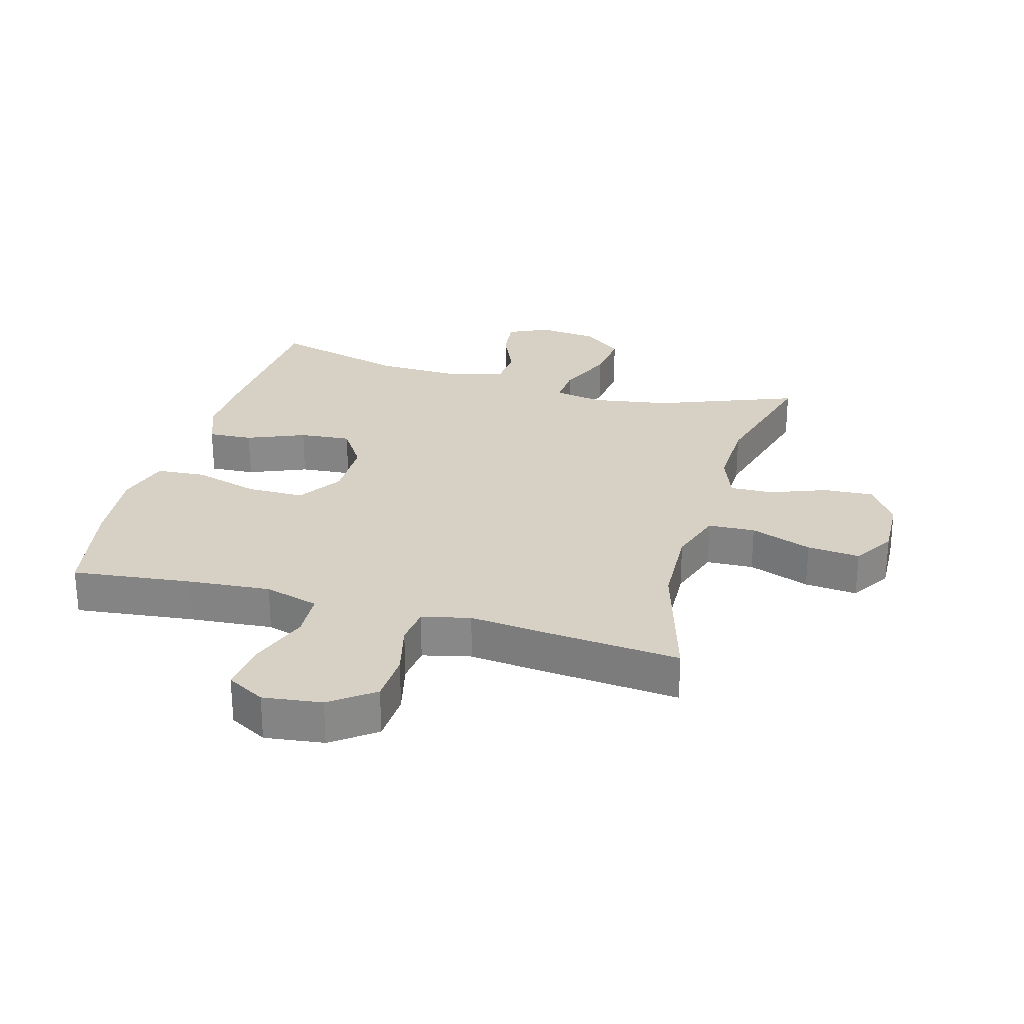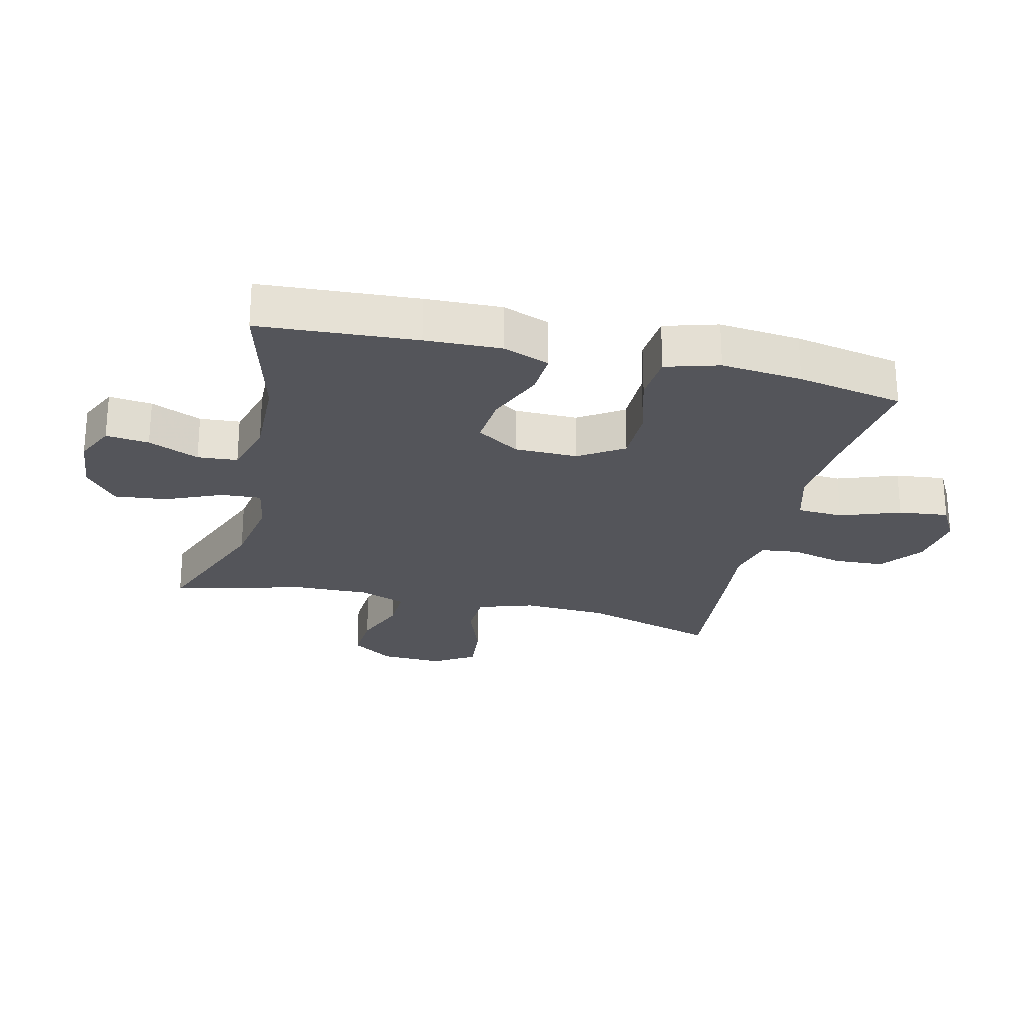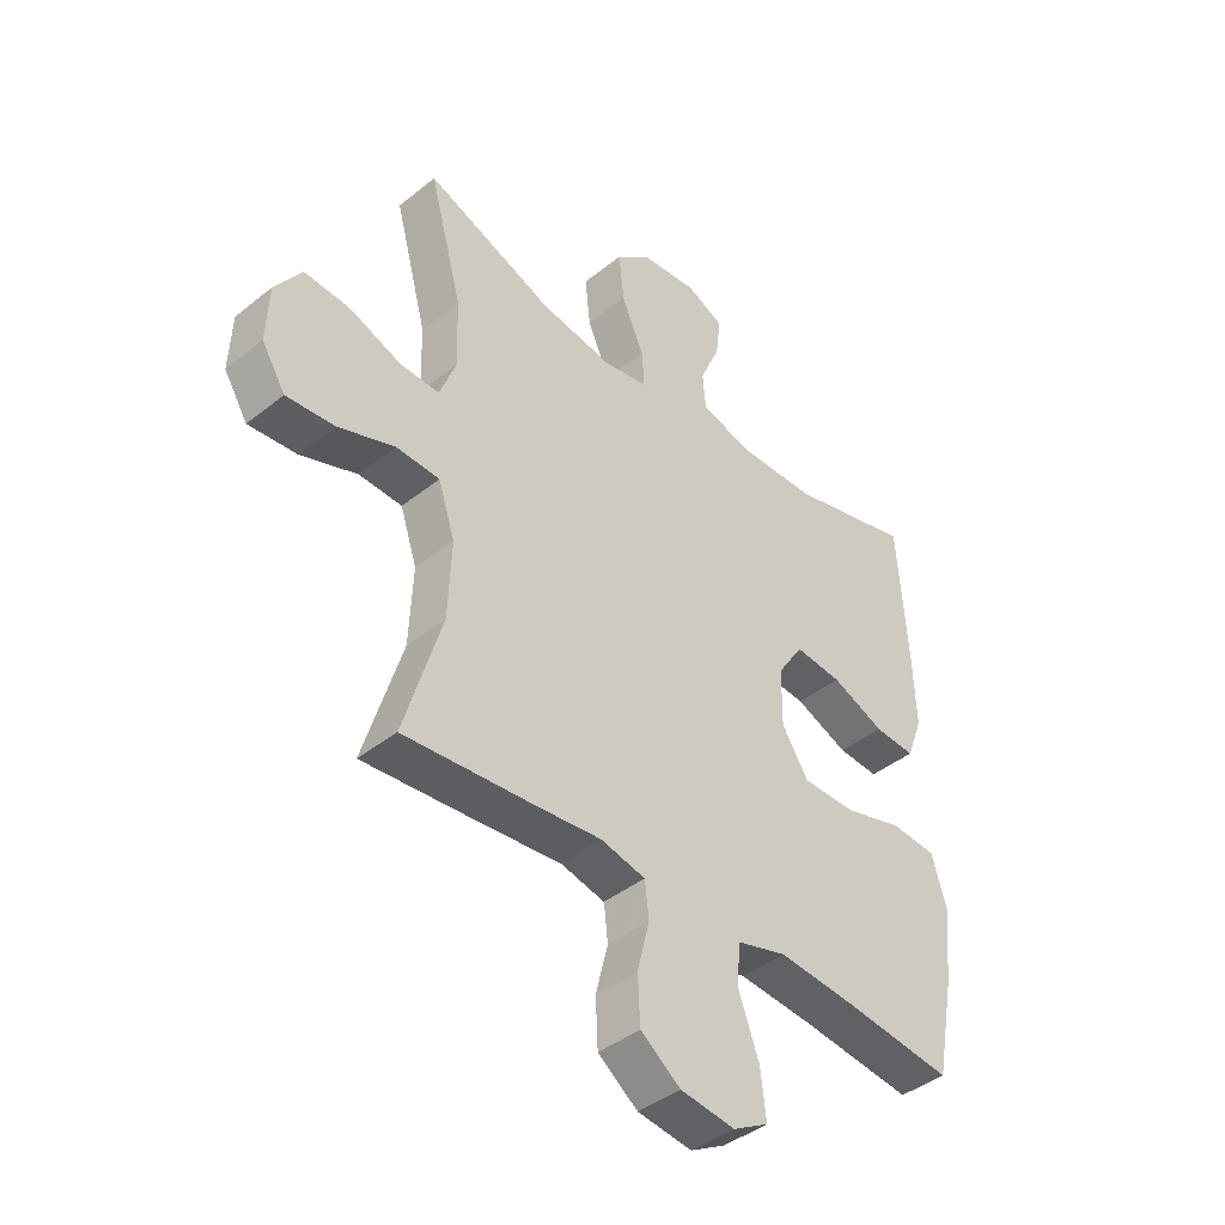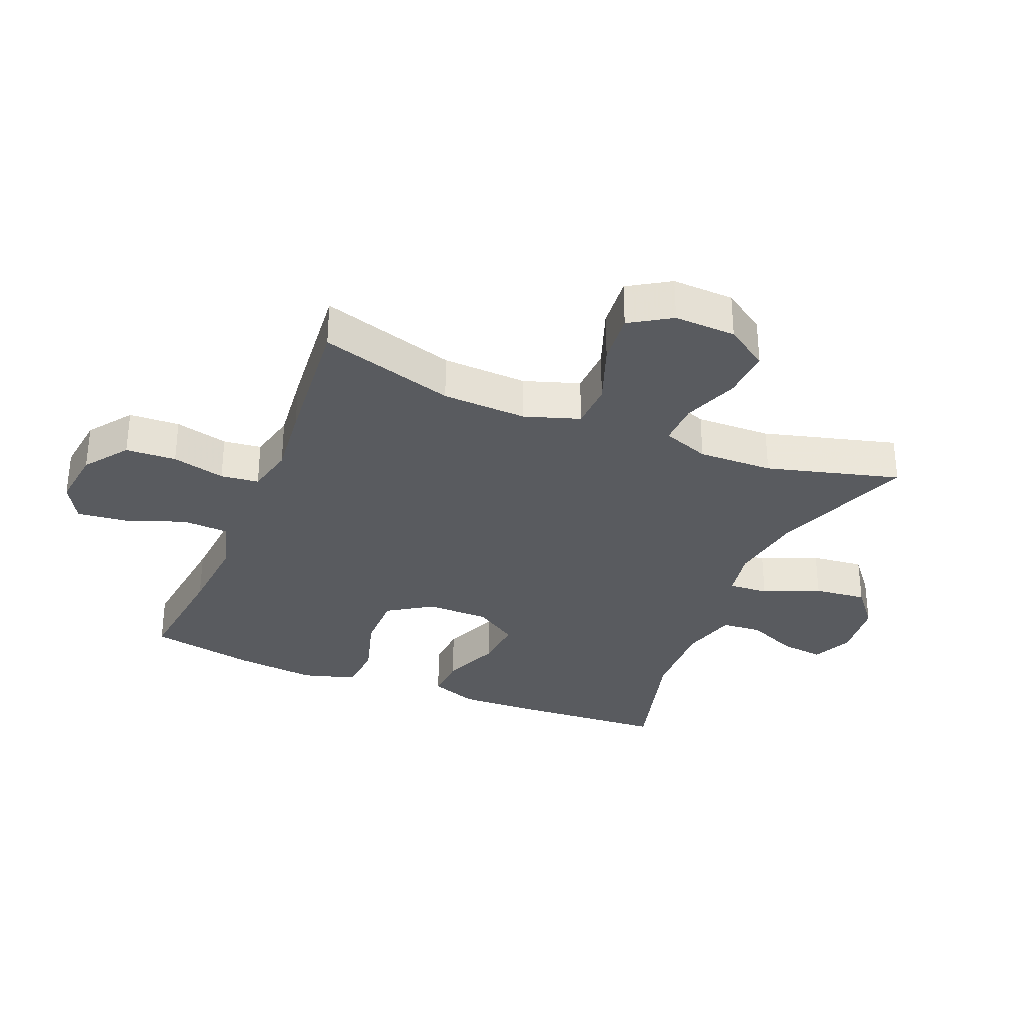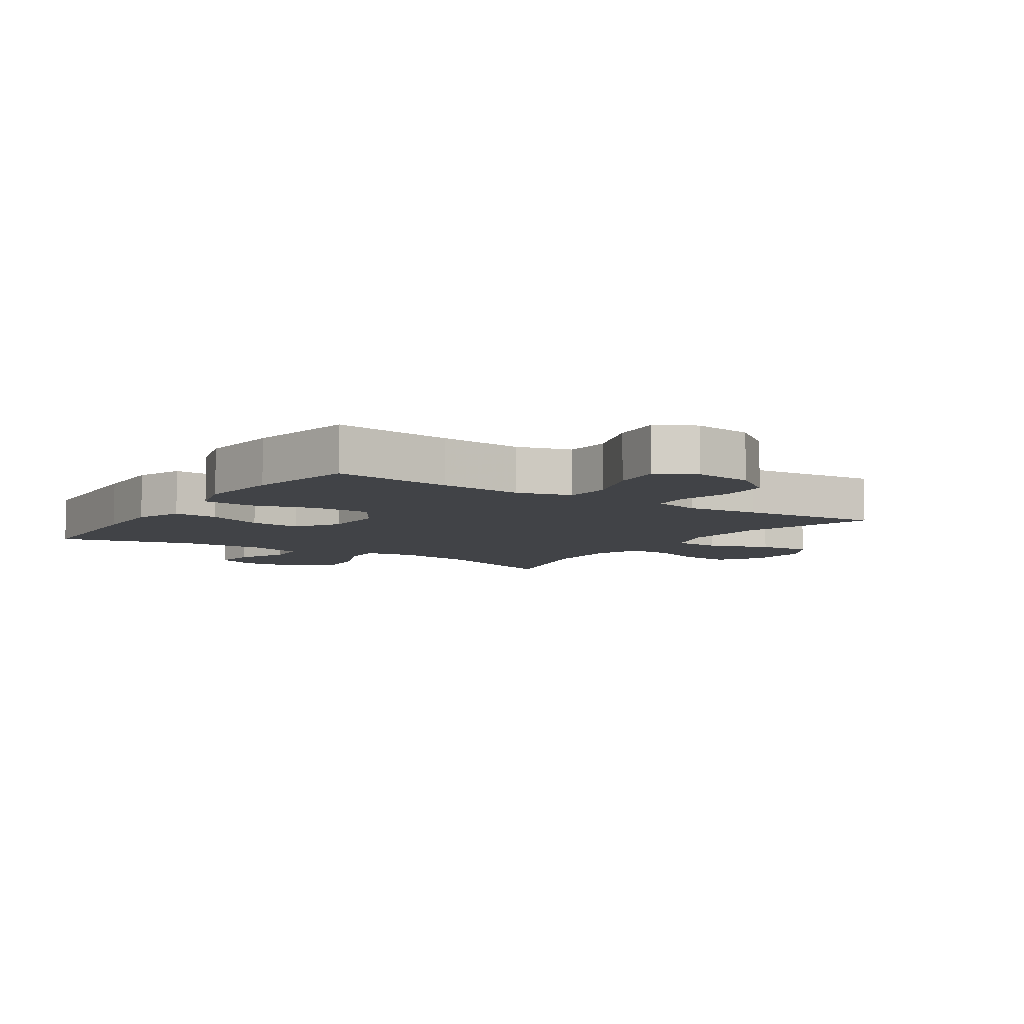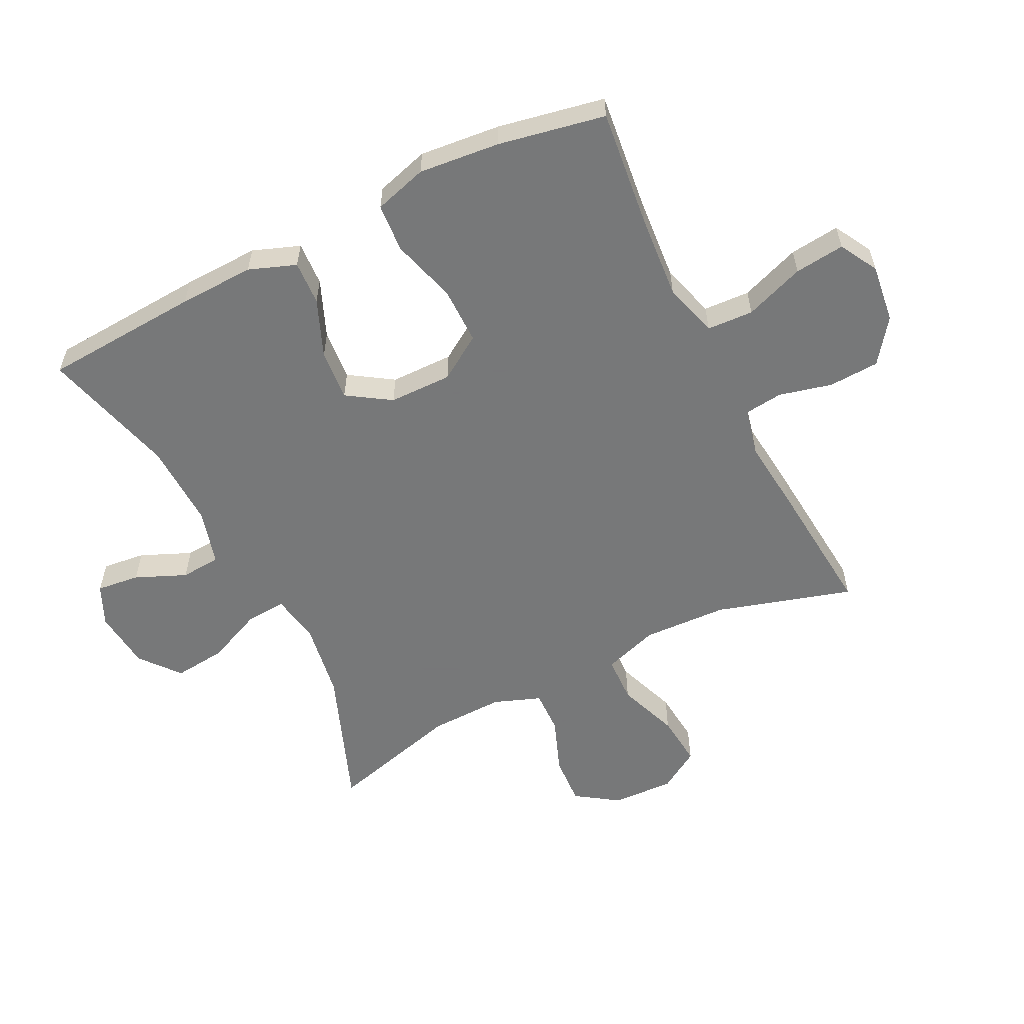
<metadata>
{"format":"obj","ext":"obj","renderer":"f3d","projection":"perspective","resolution":1024,"background":"white","views":[{"elev":27.0,"azim":-164.3,"up":"+Y"},{"elev":-24.9,"azim":76.5,"up":"+Y"},{"elev":-42.1,"azim":-46.2,"up":"+Z"},{"elev":-32.2,"azim":-112.2,"up":"+Y"},{"elev":-7.1,"azim":146.3,"up":"+Y"},{"elev":-57.3,"azim":116.6,"up":"+Y"}]}
</metadata>
<code>
v 0.5 0.07 0.5
v 0.516 0.07 0.249
v 0.52 0.07 0.128
v 0.492 0.07 0.053
v 0.421 0.07 0.057
v 0.329 0.07 0.095
v 0.247 0.07 0.102
v 0.202 0.07 0.033
v 0.201 0.07 -0.068
v 0.247 0.07 -0.139
v 0.339 0.07 -0.139
v 0.443 0.07 -0.109
v 0.521 0.07 -0.115
v 0.546 0.07 -0.2
v 0.533 0.07 -0.33
v 0.5 0.07 -0.5
v 0.31 0.07 -0.478
v 0.177 0.07 -0.467
v 0.09 0.07 -0.492
v 0.086 0.07 -0.566
v 0.121 0.07 -0.662
v 0.13 0.07 -0.742
v 0.069 0.07 -0.776
v -0.025 0.07 -0.764
v -0.094 0.07 -0.713
v -0.098 0.07 -0.632
v -0.077 0.07 -0.547
v -0.084 0.07 -0.486
v -0.161 0.07 -0.468
v -0.276 0.07 -0.48
v -0.5 0.07 -0.5
v -0.435 0.07 -0.283
v -0.429 0.07 -0.147
v -0.458 0.07 -0.059
v -0.533 0.07 -0.056
v -0.631 0.07 -0.092
v -0.715 0.07 -0.1
v -0.756 0.07 -0.034
v -0.752 0.07 0.065
v -0.706 0.07 0.133
v -0.626 0.07 0.128
v -0.537 0.07 0.094
v -0.468 0.07 0.092
v -0.44 0.07 0.167
v -0.443 0.07 0.287
v -0.5 0.07 0.5
v -0.277 0.07 0.414
v -0.153 0.07 0.394
v -0.075 0.07 0.408
v -0.079 0.07 0.472
v -0.118 0.07 0.562
v -0.127 0.07 0.646
v -0.064 0.07 0.697
v 0.032 0.07 0.707
v 0.097 0.07 0.677
v 0.089 0.07 0.608
v 0.054 0.07 0.527
v 0.059 0.07 0.463
v 0.148 0.07 0.438
v 0.285 0.07 0.442
v 0.5 0 0.5
v 0.516 0 0.249
v 0.52 0 0.128
v 0.492 0 0.053
v 0.421 0 0.057
v 0.329 0 0.095
v 0.247 0 0.102
v 0.202 0 0.033
v 0.201 0 -0.068
v 0.247 0 -0.139
v 0.339 0 -0.139
v 0.443 0 -0.109
v 0.521 0 -0.115
v 0.546 0 -0.2
v 0.533 0 -0.33
v 0.5 0 -0.5
v 0.31 0 -0.478
v 0.177 0 -0.467
v 0.09 0 -0.492
v 0.086 0 -0.566
v 0.121 0 -0.662
v 0.13 0 -0.742
v 0.069 0 -0.776
v -0.025 0 -0.764
v -0.094 0 -0.713
v -0.098 0 -0.632
v -0.077 0 -0.547
v -0.084 0 -0.486
v -0.161 0 -0.468
v -0.276 0 -0.48
v -0.5 0 -0.5
v -0.435 0 -0.283
v -0.429 0 -0.147
v -0.458 0 -0.059
v -0.533 0 -0.056
v -0.631 0 -0.092
v -0.715 0 -0.1
v -0.756 0 -0.034
v -0.752 0 0.065
v -0.706 0 0.133
v -0.626 0 0.128
v -0.537 0 0.094
v -0.468 0 0.092
v -0.44 0 0.167
v -0.443 0 0.287
v -0.5 0 0.5
v -0.277 0 0.414
v -0.153 0 0.394
v -0.075 0 0.408
v -0.079 0 0.472
v -0.118 0 0.562
v -0.127 0 0.646
v -0.064 0 0.697
v 0.032 0 0.707
v 0.097 0 0.677
v 0.089 0 0.608
v 0.054 0 0.527
v 0.059 0 0.463
v 0.148 0 0.438
v 0.285 0 0.442
f 55 56 57
f 54 55 57
f 53 54 57
f 52 53 57
f 51 52 57
f 50 51 57
f 49 50 57 58
f 45 46 47
f 44 45 47 48
f 43 44 48 49
f 40 41 42
f 39 40 42
f 38 39 42
f 37 38 42
f 36 37 42
f 35 36 42
f 34 35 42 43
f 49 58 59
f 43 49 59
f 34 43 59
f 33 34 59
f 29 30 31 32
f 25 26 27
f 24 25 27
f 23 24 27
f 22 23 27
f 21 22 27
f 20 21 27
f 19 20 27 28
f 32 33 59
f 29 32 59
f 28 29 59
f 19 28 59
f 18 19 59
f 15 16 17
f 14 15 17
f 13 14 17
f 12 13 17
f 11 12 17
f 4 5 6
f 3 4 6
f 2 3 6
f 1 2 6
f 60 1 6
f 60 6 7
f 59 60 7 8
f 18 59 8 9
f 10 11 17 18
f 9 10 18
f 117 116 115
f 117 115 114
f 117 114 113
f 117 113 112
f 117 112 111
f 117 111 110
f 118 117 110 109
f 107 106 105
f 108 107 105 104
f 109 108 104 103
f 102 101 100
f 102 100 99
f 102 99 98
f 102 98 97
f 102 97 96
f 102 96 95
f 103 102 95 94
f 119 118 109
f 119 109 103
f 119 103 94
f 119 94 93
f 92 91 90 89
f 87 86 85
f 87 85 84
f 87 84 83
f 87 83 82
f 87 82 81
f 87 81 80
f 88 87 80 79
f 119 93 92
f 119 92 89
f 119 89 88
f 119 88 79
f 119 79 78
f 77 76 75
f 77 75 74
f 77 74 73
f 77 73 72
f 77 72 71
f 66 65 64
f 66 64 63
f 66 63 62
f 66 62 61
f 66 61 120
f 67 66 120
f 68 67 120 119
f 69 68 119 78
f 78 77 71 70
f 78 70 69
f 1 61 62 2
f 2 62 63 3
f 3 63 64 4
f 4 64 65 5
f 5 65 66 6
f 6 66 67 7
f 7 67 68 8
f 8 68 69 9
f 9 69 70 10
f 10 70 71 11
f 11 71 72 12
f 12 72 73 13
f 13 73 74 14
f 14 74 75 15
f 15 75 76 16
f 16 76 77 17
f 17 77 78 18
f 18 78 79 19
f 19 79 80 20
f 20 80 81 21
f 21 81 82 22
f 22 82 83 23
f 23 83 84 24
f 24 84 85 25
f 25 85 86 26
f 26 86 87 27
f 27 87 88 28
f 28 88 89 29
f 29 89 90 30
f 30 90 91 31
f 31 91 92 32
f 32 92 93 33
f 33 93 94 34
f 34 94 95 35
f 35 95 96 36
f 36 96 97 37
f 37 97 98 38
f 38 98 99 39
f 39 99 100 40
f 40 100 101 41
f 41 101 102 42
f 42 102 103 43
f 43 103 104 44
f 44 104 105 45
f 45 105 106 46
f 46 106 107 47
f 47 107 108 48
f 48 108 109 49
f 49 109 110 50
f 50 110 111 51
f 51 111 112 52
f 52 112 113 53
f 53 113 114 54
f 54 114 115 55
f 55 115 116 56
f 56 116 117 57
f 57 117 118 58
f 58 118 119 59
f 59 119 120 60
f 60 120 61 1

</code>
